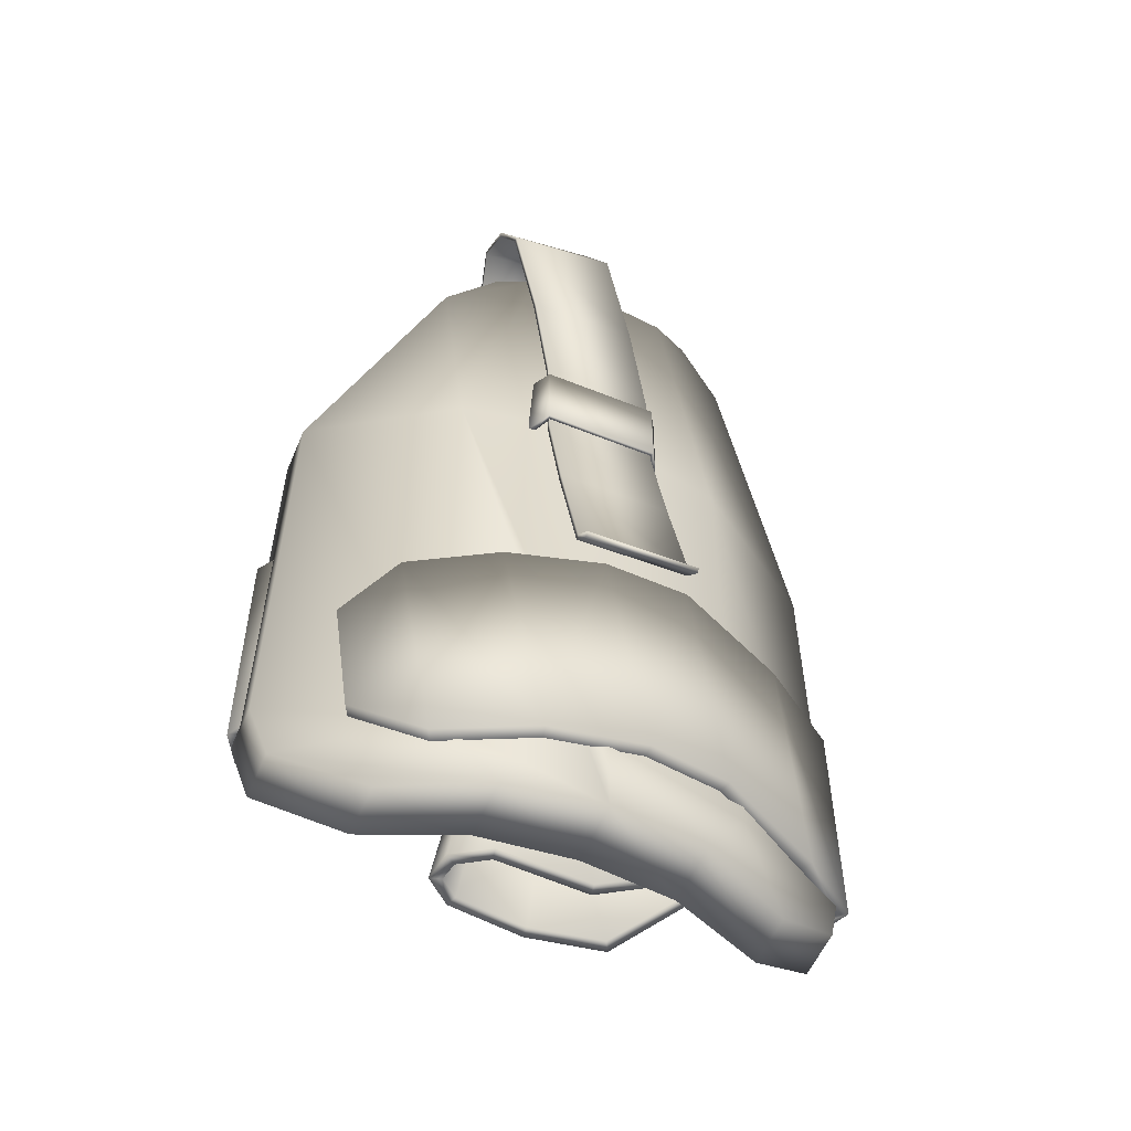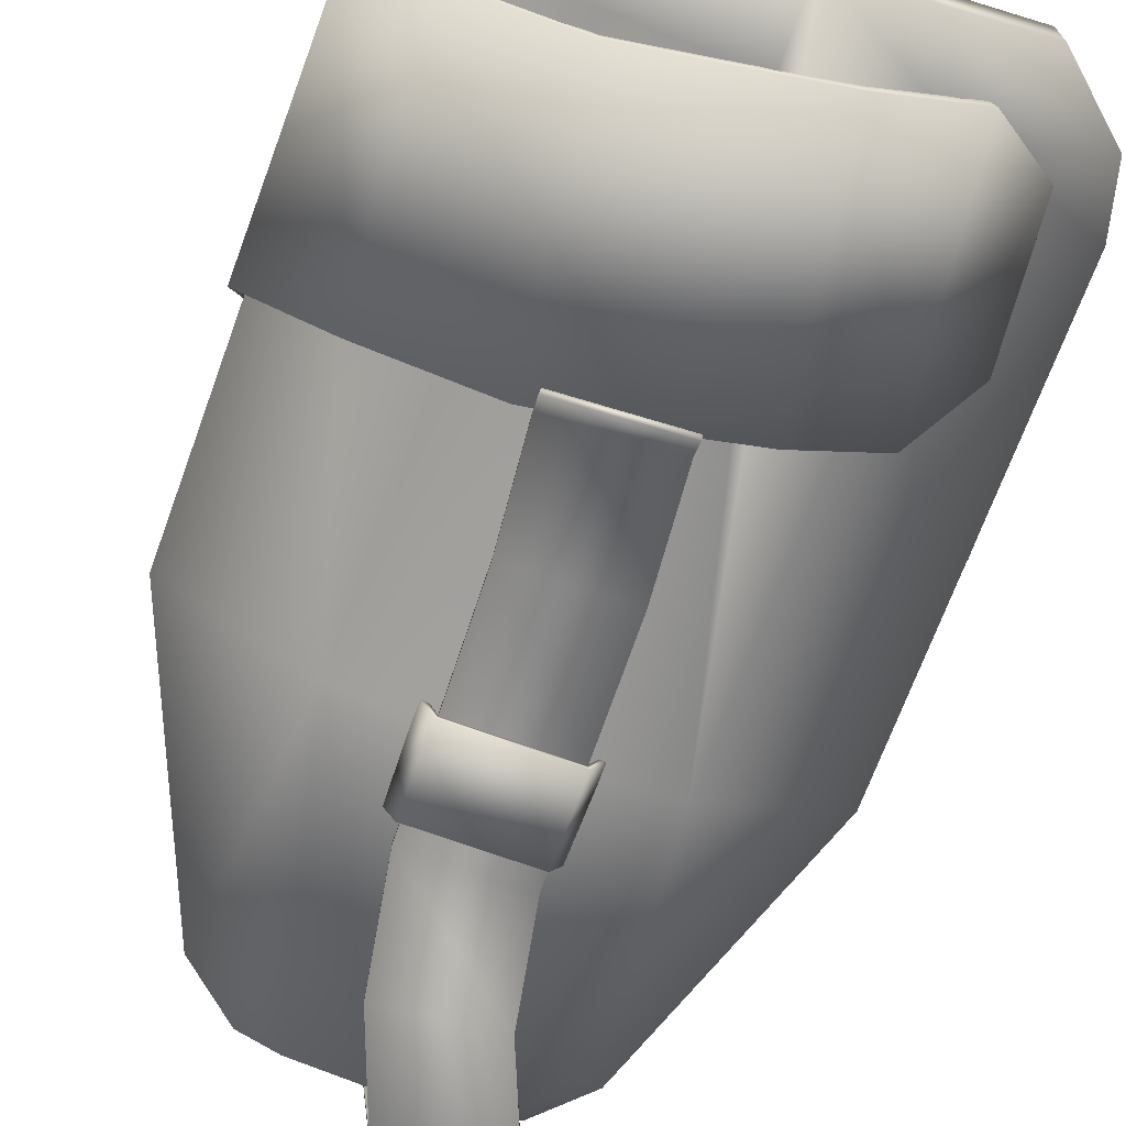
<metadata>
{"format":"obj","ext":"obj","renderer":"f3d","projection":"perspective","resolution":1024,"background":"white","views":[{"elev":-56.3,"azim":-22.9,"up":"+Z"},{"elev":-69.5,"azim":159.9,"up":"+Y"}]}
</metadata>
<code>
g shoulderPad2_LOD1
v -0.004018 -0.001214 -0.008218
v -0.0014 -0.002714 -0.009226
v -0.002801 -0.002032 -0.009226
v -0.002153 -0.002397 -0.00798
v -0.004306 -0.00102 -0.007194
v -0.004306 -0.00102 -4.77e-10
v 0 -0.002893 -0.009226
v -0.002153 -0.002397 0
v -0.002537 -0.002246 0.0038
v 0 -0.002893 -0.00798
v 0.0014 -0.002714 -0.009226
v -0.001151 -0.00288 0.004306
v -0.001744 -0.002638 0.004306
v 0 -0.002778 0
v 0 -0.002982 0.004306
v 0.001151 -0.00288 0.004306
v 0.002153 -0.002397 -0.00798
v 0.002801 -0.002032 -0.009226
v 0.004018 -0.001214 -0.008218
v 0.004306 -0.00102 -0.007194
v 0.002153 -0.002397 0
v 0.004306 -0.00102 -4.77e-10
v 0.002537 -0.002246 0.0038
v 0.001744 -0.002638 0.004306
v -0.001125 -0.002565 0.001082
v -0.0011 -0.002565 -0.0002412
v -0.001029 -0.002527 -0.0002412
v -0.001054 -0.002527 0.001082
v 0.004306 -0.0002515 0
v 0.002537 -0.002246 0.0038
v 0.002537 -0.001386 0.0038
v 0.004306 -0.00102 -4.77e-10
v 0.004306 -0.00102 -0.007194
v 0.004306 -0.0002515 -0.007194
v 0.004018 -0.001214 -0.008218
v 0.004018 -0.0004333 -0.008218
v 0.002801 -0.001202 -0.009226
v 0.002801 -0.002032 -0.009226
v 0.0008946 -0.002937 -0.0002412
v 0.001093 -0.002564 -0.0002412
v 0.001022 -0.002527 -0.0002412
v 0.0008531 -0.002869 -0.0002412
v -0.0008941 -0.002937 -0.0002412
v -0.000853 -0.002869 -0.0002412
v -0.001029 -0.002527 -0.0002412
v -0.0011 -0.002565 -0.0002412
v -0.000575 -0.003622 -0.004368
v 0.00115 -0.003605 -0.004265
v 0.001153 -0.003547 -0.004319
v -0.0005724 -0.003564 -0.004422
v -0.0014 -0.00178 -0.009226
v -0.004018 -0.0004333 -0.008218
v -0.002801 -0.001202 -0.009226
v -0.002153 -0.00125 -0.00798
v -0.004306 -0.0002515 -0.007194
v 0 -0.00192 -0.009226
v -0.002153 -0.00125 -4.77e-10
v -0.004306 -0.0002515 0
v -0.002537 -0.001386 0.0038
v 0 -0.001658 -0.00798
v 0.0014 -0.00178 -0.009226
v -0.001151 -0.001934 0.004306
v -0.001744 -0.001729 0.004306
v 0 -0.001658 -4.77e-10
v 0 -0.00201 0.004306
v 0.001151 -0.001934 0.004306
v 0.002153 -0.00125 -0.00798
v 0.002801 -0.001202 -0.009226
v 0.004018 -0.0004333 -0.008218
v 0.004306 -0.0002515 -0.007194
v 0.004306 -0.0002515 0
v 0.002153 -0.00125 -4.77e-10
v 0.002537 -0.001386 0.0038
v 0.001744 -0.001729 0.004306
v -0.004306 -0.00102 -4.77e-10
v -0.002537 -0.001386 0.0038
v -0.002537 -0.002246 0.0038
v -0.004306 -0.0002515 0
v -0.004306 -0.0002515 -0.007194
v -0.004306 -0.00102 -0.007194
v -0.004018 -0.0004333 -0.008218
v -0.004018 -0.001214 -0.008218
v -0.002801 -0.001202 -0.009226
v -0.002801 -0.002032 -0.009226
v 0.002537 -0.001386 0.0038
v 0.002537 -0.002246 0.0038
v 0.001744 -0.002638 0.004306
v 0.001744 -0.001729 0.004306
v 0.001151 -0.001934 0.004306
v 0.001151 -0.00288 0.004306
v 0 -0.00201 0.004306
v 0 -0.002982 0.004306
v -0.001151 -0.001934 0.004306
v -0.001151 -0.00288 0.004306
v -0.001744 -0.001729 0.004306
v -0.001744 -0.002638 0.004306
v -0.002537 -0.002246 0.0038
v -0.002537 -0.001386 0.0038
v 0.001093 -0.002564 -0.0002412
v 0.001123 -0.002564 0.001082
v 0.001052 -0.002527 0.001082
v 0.001022 -0.002527 -0.0002412
v -0.002811 -0.002251 -0.004557
v -0.003283 -0.002015 -0.007785
v -0.003527 -0.001816 -0.005548
v -0.002306 -0.002543 -0.008431
v -0.000918 -0.002992 -0.008201
v -0.001512 -0.002825 -0.004331
v -4.7e-05 -0.003063 -0.004104
v 0.0005281 -0.003069 -0.007985
v 0.001327 -0.00287 -0.003845
v 0.001818 -0.002725 -0.007727
v 0.003182 -0.001948 -0.003634
v 0.00352 -0.001764 -0.007549
v 0.004487 -0.000977 -0.007366
v 0.00451 -0.0009885 -0.003473
v 0.00443 0.0001187 -0.003118
v 0.004398 -0.0001385 -0.007026
v 0.003954 0.0003382 -0.003141
v 0.003935 7.359e-05 -0.007051
v 0.00261 -0.0002996 -0.003782
v 0.002219 -0.0004848 -0.007667
v 0.001635 0.0004573 -0.004175
v 0.001398 0.0003658 -0.008084
v 0.0007023 0.0007511 -0.004063
v 0.0002816 0.0006725 -0.007952
v -0.0008565 0.000647 -0.007814
v -0.0002432 0.0007091 -0.003946
v -0.0006441 0.000396 -0.003875
v -0.001239 0.0003517 -0.007746
v -0.001156 -9.626e-05 -0.007697
v -0.0005534 -5.496e-05 -0.003826
v -0.004221 -0.000723 -0.007041
v -0.004475 -0.0003853 -0.003123
v -0.004273 -0.0006711 -0.003122
v -0.004423 -0.0003657 -0.007042
v -0.004174 5.647e-05 -0.007041
v -0.00424 3.198e-05 -0.003122
v -0.003355 -8.99e-06 -0.003123
v -0.003193 -3.714e-05 -0.007039
v -0.0006406 -0.0008231 -0.007263
v -0.0003914 -0.0007804 -0.003375
v 0.0009834 -0.0008351 -0.003467
v 0.000702 -0.0009197 -0.007361
v 0.001544 -0.0008326 -0.007447
v 0.001871 -0.0006935 -0.003549
v 0.001581 -0.000653 -0.007539
v 0.001893 -0.0004612 -0.003649
v 0.001367 -0.000215 -0.003747
v 0.0009159 -0.0003271 -0.007634
v -3.585e-05 -0.0003491 -0.003804
v -0.0005879 -0.000437 -0.007679
v -0.001156 -9.626e-05 -0.007697
v -0.0005534 -5.496e-05 -0.003826
v -0.0005993 -0.003368 -0.004099
v -0.000575 -0.003622 -0.004368
v -0.0005724 -0.003564 -0.004422
v -0.0005981 -0.003295 -0.004133
v -0.0007793 -0.003159 -0.002279
v -0.0007793 -0.003079 -0.00229
v -0.000863 -0.002876 -0.0003969
v -0.000863 -0.002797 -0.0004032
v -0.0008976 -0.002886 0.001384
v -0.0008979 -0.002806 0.001389
v -0.001206 -0.003058 0.003069
v -0.001209 -0.00298 0.003086
v -0.001766 -0.003505 0.004357
v -0.001763 -0.003425 0.004349
v -0.001965 -0.003259 0.004853
v -0.001952 -0.003203 0.004798
v -0.002022 -0.002691 0.005122
v -0.002006 -0.002683 0.005044
v -0.001858 -0.002057 0.004971
v -0.001845 -0.002096 0.004903
v -0.001645 -0.001657 0.004629
v -0.001637 -0.001722 0.004582
v -0.001439 -0.001427 0.004192
v -0.001436 -0.001504 0.004172
v -0.001077 -0.001417 0.00305
v -0.001077 -0.001498 0.00305
v -0.0006952 -0.001455 -0.004939
v -0.000695 -0.001535 -0.004939
v 0.00432 -0.0008813 -0.007365
v 0.004287 -9.91e-06 -0.003109
v 0.004327 -0.0009297 -0.003472
v 0.004239 -0.0002463 -0.007019
v 0.003935 0.0001474 -0.003131
v 0.003938 -0.0001182 -0.007042
v 0.002604 -0.0004912 -0.003771
v 0.002153 -0.0006645 -0.007652
v 0.001539 0.0002914 -0.004162
v 0.001309 0.000196 -0.008072
v 0.0006788 0.0005606 -0.004057
v 0.0002575 0.000482 -0.007946
v -0.0007966 0.0004646 -0.00782
v -0.0001843 0.0005264 -0.003952
v -0.0004649 0.0003325 -0.003901
v -0.001066 0.0002723 -0.007772
v -0.0009965 7.604e-06 -0.007723
v -0.0004063 6.618e-05 -0.003851
v -0.004321 -0.0004029 -0.003121
v -0.004128 -0.0005549 -0.007041
v -0.00418 -0.0005031 -0.003122
v -0.004269 -0.0003839 -0.00704
v -0.004093 -0.0001177 -0.00704
v -0.004157 -0.0001411 -0.003121
v -0.003396 -0.0001965 -0.003123
v -0.003235 -0.0002244 -0.007038
v -0.0006717 -0.001013 -0.00726
v -0.0004229 -0.0009698 -0.003372
v 0.0009947 -0.001027 -0.003464
v -0.0006717 -0.001013 -0.00726
v -0.0004229 -0.0009698 -0.003372
v 0.0007135 -0.001111 -0.007357
v 0.001686 -0.0009622 -0.007454
v 0.001999 -0.0008359 -0.003556
v 0.001746 -0.000557 -0.007557
v 0.002071 -0.0003927 -0.003667
v 0.001413 -2.884e-05 -0.003757
v 0.0009495 -0.0001382 -0.007643
v -1.322e-06 -0.0001604 -0.003814
v -0.0005402 -0.0002513 -0.00769
v -0.0009965 7.604e-06 -0.007723
v -0.0004063 6.618e-05 -0.003851
v -0.003432 -0.001649 -0.00555
v -0.002811 -0.002251 -0.004557
v -0.003527 -0.001816 -0.005548
v -0.002733 -0.002076 -0.004558
v -0.002227 -0.002368 -0.008432
v -0.003283 -0.002015 -0.007785
v -0.002306 -0.002543 -0.008431
v -0.003187 -0.001848 -0.007786
v -0.002733 -0.002076 -0.004558
v -0.001512 -0.002825 -0.004331
v -0.002811 -0.002251 -0.004557
v -0.001467 -0.002638 -0.004332
v -4.7e-05 -0.003063 -0.004104
v -5.606e-05 -0.002871 -0.004105
v 0.001327 -0.00287 -0.003845
v 0.001265 -0.002688 -0.003846
v 0.003182 -0.001948 -0.003634
v 0.003085 -0.001782 -0.003635
v 0.00451 -0.0009885 -0.003473
v 0.004327 -0.0009297 -0.003472
v 0.00443 0.0001187 -0.003118
v 0.004287 -9.91e-06 -0.003109
v 0.003954 0.0003382 -0.003141
v 0.003935 0.0001474 -0.003131
v 0.00261 -0.0002996 -0.003782
v 0.002604 -0.0004912 -0.003771
v 0.001635 0.0004573 -0.004175
v 0.001539 0.0002914 -0.004162
v 0.0007023 0.0007511 -0.004063
v 0.0006788 0.0005606 -0.004057
v -0.0002432 0.0007091 -0.003946
v -0.0001843 0.0005264 -0.003952
v -0.0006441 0.000396 -0.003875
v -0.0004649 0.0003325 -0.003901
v -0.0005534 -5.496e-05 -0.003826
v -0.0004063 6.618e-05 -0.003851
v -0.002306 -0.002543 -0.008431
v -0.0008728 -0.002806 -0.008202
v -0.002227 -0.002368 -0.008432
v -0.000918 -0.002992 -0.008201
v 0.0005202 -0.002878 -0.007986
v 0.0005281 -0.003069 -0.007985
v 0.001758 -0.002542 -0.007729
v 0.001818 -0.002725 -0.007727
v 0.003423 -0.001598 -0.00755
v 0.00352 -0.001764 -0.007549
v 0.00432 -0.0008813 -0.007365
v 0.004487 -0.000977 -0.007366
v 0.004239 -0.0002463 -0.007019
v 0.004398 -0.0001385 -0.007026
v 0.003938 -0.0001182 -0.007042
v 0.003935 7.359e-05 -0.007051
v 0.002153 -0.0006645 -0.007652
v 0.002219 -0.0004848 -0.007667
v 0.001309 0.000196 -0.008072
v 0.001398 0.0003658 -0.008084
v 0.0002816 0.0006725 -0.007952
v 0.0002575 0.000482 -0.007946
v -0.0008565 0.000647 -0.007814
v -0.0007966 0.0004646 -0.00782
v -0.001066 0.0002723 -0.007772
v -0.001239 0.0003517 -0.007746
v -0.0009965 7.604e-06 -0.007723
v -0.001156 -9.626e-05 -0.007697
v -0.004128 -0.0005549 -0.007041
v -0.004423 -0.0003657 -0.007042
v -0.004221 -0.000723 -0.007041
v -0.004269 -0.0003839 -0.00704
v -0.004174 5.647e-05 -0.007041
v -0.004093 -0.0001177 -0.00704
v -0.003235 -0.0002244 -0.007038
v -0.003193 -3.714e-05 -0.007039
v -0.0006406 -0.0008231 -0.007263
v -0.0006717 -0.001013 -0.00726
v 0.000702 -0.0009197 -0.007361
v 0.0007135 -0.001111 -0.007357
v 0.001544 -0.0008326 -0.007447
v 0.001686 -0.0009622 -0.007454
v 0.001581 -0.000653 -0.007539
v 0.001746 -0.000557 -0.007557
v 0.0009159 -0.0003271 -0.007634
v 0.0009495 -0.0001382 -0.007643
v -0.0005879 -0.000437 -0.007679
v -0.0005402 -0.0002513 -0.00769
v -0.001156 -9.626e-05 -0.007697
v -0.0009965 7.604e-06 -0.007723
v 0.001127 -0.003278 -0.004032
v -0.0005724 -0.003564 -0.004422
v 0.001153 -0.003547 -0.004319
v -0.0005981 -0.003295 -0.004133
v -0.0007793 -0.003079 -0.00229
v 0.0009483 -0.00307 -0.002236
v -0.000863 -0.002797 -0.0004032
v 0.0008655 -0.002796 -0.0004004
v -0.0008979 -0.002806 0.001389
v 0.0008306 -0.002806 0.001398
v -0.001209 -0.00298 0.003086
v 0.0005095 -0.00298 0.003275
v -0.001763 -0.003425 0.004349
v -6.932e-05 -0.003425 0.004692
v -0.001952 -0.003203 0.004798
v -0.0002652 -0.003203 0.005173
v -0.002006 -0.002683 0.005044
v -0.0003182 -0.002683 0.005419
v -0.001845 -0.002096 0.004903
v -0.0001487 -0.002096 0.005236
v -0.001637 -0.001722 0.004582
v 6.851e-05 -0.001722 0.004865
v -0.001436 -0.001504 0.004172
v 0.0002768 -0.001504 0.004404
v -0.001077 -0.001498 0.00305
v 0.0006474 -0.001498 0.003169
v 0.001033 -0.001526 -0.004882
v -0.000695 -0.001535 -0.004939
v -0.004273 -0.0006711 -0.003122
v -0.004321 -0.0004029 -0.003121
v -0.00418 -0.0005031 -0.003122
v -0.004475 -0.0003853 -0.003123
v -0.004157 -0.0001411 -0.003121
v -0.00424 3.198e-05 -0.003122
v -0.003396 -0.0001965 -0.003123
v -0.003355 -8.99e-06 -0.003123
v -0.0004229 -0.0009698 -0.003372
v -0.0003914 -0.0007804 -0.003375
v 0.0009947 -0.001027 -0.003464
v 0.0009834 -0.0008351 -0.003467
v 0.001999 -0.0008359 -0.003556
v 0.001871 -0.0006935 -0.003549
v 0.002071 -0.0003927 -0.003667
v 0.001893 -0.0004612 -0.003649
v 0.001413 -2.884e-05 -0.003757
v 0.001367 -0.000215 -0.003747
v -1.322e-06 -0.0001604 -0.003814
v -3.585e-05 -0.0003491 -0.003804
v -0.0004063 6.618e-05 -0.003851
v -0.0005534 -5.496e-05 -0.003826
v -0.000575 -0.003622 -0.004368
v 0.001126 -0.003351 -0.003998
v 0.00115 -0.003605 -0.004265
v -0.0005993 -0.003368 -0.004099
v -0.0007793 -0.003159 -0.002279
v 0.0009484 -0.00315 -0.002225
v -0.000863 -0.002876 -0.0003969
v 0.0008655 -0.002876 -0.0003939
v -0.0008976 -0.002886 0.001384
v 0.0008309 -0.002886 0.001393
v -0.001206 -0.003058 0.003069
v 0.0005115 -0.003058 0.003259
v -0.001766 -0.003505 0.004357
v -7.03e-05 -0.003505 0.004693
v -0.001965 -0.003259 0.004853
v -0.0002769 -0.003261 0.005227
v -0.002022 -0.002691 0.005122
v -0.000335 -0.002687 0.005497
v -0.001858 -0.002057 0.004971
v -0.0001614 -0.002052 0.005301
v -0.001645 -0.001657 0.004629
v 6.125e-05 -0.001655 0.004908
v -0.001439 -0.001427 0.004192
v 0.0002746 -0.001426 0.004419
v -0.001077 -0.001417 0.00305
v 0.0006472 -0.001417 0.003169
v 0.001032 -0.001446 -0.004882
v -0.0006952 -0.001455 -0.004939
v 0.0014 -0.002714 -0.009226
v 0.002801 -0.002032 -0.009226
v 0.002801 -0.001202 -0.009226
v 0.0014 -0.00178 -0.009226
v 0 -0.002893 -0.009226
v 0 -0.00192 -0.009226
v -0.0014 -0.002714 -0.009226
v -0.0014 -0.00178 -0.009226
v -0.002801 -0.002032 -0.009226
v -0.002801 -0.001202 -0.009226
v 0.00115 -0.003605 -0.004265
v 0.001127 -0.003278 -0.004032
v 0.001153 -0.003547 -0.004319
v 0.001126 -0.003351 -0.003998
v 0.0009483 -0.00307 -0.002236
v 0.0009484 -0.00315 -0.002225
v 0.0008655 -0.002796 -0.0004004
v 0.0008655 -0.002876 -0.0003939
v 0.0008306 -0.002806 0.001398
v 0.0008309 -0.002886 0.001393
v 0.0005095 -0.00298 0.003275
v 0.0005115 -0.003058 0.003259
v -6.932e-05 -0.003425 0.004692
v -7.03e-05 -0.003505 0.004693
v -0.0002652 -0.003203 0.005173
v -0.0002769 -0.003261 0.005227
v -0.0003182 -0.002683 0.005419
v -0.000335 -0.002687 0.005497
v -0.0001487 -0.002096 0.005236
v -0.0001614 -0.002052 0.005301
v 6.851e-05 -0.001722 0.004865
v 6.125e-05 -0.001655 0.004908
v 0.0002768 -0.001504 0.004404
v 0.0002746 -0.001426 0.004419
v 0.0006474 -0.001498 0.003169
v 0.0006472 -0.001417 0.003169
v 0.001033 -0.001526 -0.004882
v 0.001032 -0.001446 -0.004882
v 0.001032 -0.001446 -0.004882
v -0.0006952 -0.001455 -0.004939
v -0.000695 -0.001535 -0.004939
v 0.001033 -0.001526 -0.004882
v 0.001052 -0.002527 0.001082
v 0.001123 -0.002564 0.001082
v 0.0008946 -0.002937 0.001082
v 0.0008531 -0.002869 0.001082
v -0.0008941 -0.002937 0.001082
v -0.000853 -0.002869 0.001082
v -0.001054 -0.002527 0.001082
v -0.001125 -0.002565 0.001082
v -0.003527 -0.001816 -0.005548
v -0.003283 -0.002015 -0.007785
v -0.003187 -0.001848 -0.007786
v -0.003432 -0.001649 -0.00555
v 0.001093 -0.002564 -0.0002412
v 0.0008946 -0.002937 0.001082
v 0.001123 -0.002564 0.001082
v 0.0008946 -0.002937 -0.0002412
v -0.0008941 -0.002937 0.001082
v -0.0008941 -0.002937 -0.0002412
v -0.0011 -0.002565 -0.0002412
v -0.001125 -0.002565 0.001082
v 0.0008531 -0.002869 0.001082
v 0.001022 -0.002527 -0.0002412
v 0.001052 -0.002527 0.001082
v 0.0008531 -0.002869 -0.0002412
v -0.001029 -0.002527 -0.0002412
v -0.000853 -0.002869 0.001082
v -0.001054 -0.002527 0.001082
v -0.000853 -0.002869 -0.0002412
v 0.0008531 -0.002869 -0.0002412
v 0.0008531 -0.002869 0.001082
v -0.000853 -0.002869 0.001082
v -0.000853 -0.002869 -0.0002412
g shoulderPad2_LOD1_0
f 3 2 1
f 4 1 2
f 5 1 4
f 5 4 6
f 2 7 4
f 4 8 6
f 4 7 8
f 6 8 9
f 7 10 8
f 7 11 10
f 12 9 8
f 12 13 9
f 8 14 12
f 14 8 10
f 15 12 14
f 15 14 16
f 17 10 11
f 10 17 14
f 11 18 17
f 19 17 18
f 17 19 20
f 21 14 17
f 17 20 21
f 21 16 14
f 20 22 21
f 22 23 21
f 16 21 23
f 23 24 16
f 27 26 25
f 28 27 25
f 31 30 29
f 30 32 29
f 32 33 29
f 33 34 29
f 33 35 34
f 35 36 34
f 36 35 37
f 35 38 37
f 41 40 39
f 39 42 41
f 39 43 42
f 43 44 42
f 43 45 44
f 43 46 45
f 49 48 47
f 50 49 47
f 53 52 51
f 54 51 52
f 54 52 55
f 51 54 56
f 54 55 57
f 55 58 57
f 58 59 57
f 60 56 54
f 56 60 61
f 62 57 59
f 59 63 62
f 54 57 64
f 57 62 64
f 60 54 64
f 65 64 62
f 65 66 64
f 67 61 60
f 61 67 68
f 69 68 67
f 70 69 67
f 70 67 71
f 60 64 72
f 67 60 72
f 67 72 71
f 72 64 66
f 71 72 73
f 66 73 72
f 66 74 73
f 77 76 75
f 76 78 75
f 75 78 79
f 80 75 79
f 80 79 81
f 82 80 81
f 82 81 83
f 84 82 83
f 87 86 85
f 88 87 85
f 87 88 89
f 89 90 87
f 89 91 90
f 91 92 90
f 91 93 92
f 93 94 92
f 93 95 94
f 95 96 94
f 97 96 95
f 98 97 95
f 101 100 99
f 102 101 99
f 105 104 103
f 106 103 104
f 106 107 103
f 108 103 107
f 108 107 109
f 110 109 107
f 109 110 111
f 112 111 110
f 111 112 113
f 114 113 112
f 114 115 113
f 116 113 115
f 116 115 117
f 118 117 115
f 119 117 118
f 120 119 118
f 119 120 121
f 122 121 120
f 121 122 123
f 124 123 122
f 123 124 125
f 126 125 124
f 126 127 125
f 128 125 127
f 128 127 129
f 127 130 129
f 130 131 129
f 132 129 131
f 135 134 133
f 136 133 134
f 136 134 137
f 138 137 134
f 138 139 137
f 140 137 139
f 140 139 141
f 142 141 139
f 142 143 141
f 144 141 143
f 144 143 145
f 146 145 143
f 145 146 147
f 148 147 146
f 148 149 147
f 150 147 149
f 149 151 150
f 152 150 151
f 152 151 153
f 154 153 151
f 157 156 155
f 158 157 155
f 155 159 158
f 160 158 159
f 160 159 161
f 162 160 161
f 162 161 163
f 164 162 163
f 164 163 165
f 166 164 165
f 165 167 166
f 168 166 167
f 167 169 168
f 170 168 169
f 170 169 171
f 172 170 171
f 171 173 172
f 174 172 173
f 173 175 174
f 176 174 175
f 175 177 176
f 178 176 177
f 177 179 178
f 180 178 179
f 180 179 181
f 182 180 181
f 185 184 183
f 186 183 184
f 184 187 186
f 188 186 187
f 187 189 188
f 190 188 189
f 189 191 190
f 192 190 191
f 191 193 192
f 194 192 193
f 194 193 195
f 196 195 193
f 196 197 195
f 198 195 197
f 198 197 199
f 200 199 197
f 203 202 201
f 204 201 202
f 204 205 201
f 206 201 205
f 206 205 207
f 208 207 205
f 208 209 207
f 210 207 209
f 213 212 211
f 214 211 212
f 214 215 211
f 216 211 215
f 215 217 216
f 218 216 217
f 218 217 219
f 220 219 217
f 219 220 221
f 222 221 220
f 222 223 221
f 223 224 221
f 227 226 225
f 228 225 226
f 231 230 229
f 232 229 230
f 235 234 233
f 236 233 234
f 234 237 236
f 238 236 237
f 237 239 238
f 240 238 239
f 239 241 240
f 240 241 242
f 241 243 242
f 244 242 243
f 243 245 244
f 246 244 245
f 245 247 246
f 248 246 247
f 247 249 248
f 250 248 249
f 249 251 250
f 252 250 251
f 252 251 253
f 253 254 252
f 253 255 254
f 255 256 254
f 255 257 256
f 258 256 257
f 257 259 258
f 260 258 259
f 263 262 261
f 261 262 264
f 262 265 264
f 266 264 265
f 265 267 266
f 268 266 267
f 267 269 268
f 270 268 269
f 269 271 270
f 272 270 271
f 271 273 272
f 274 272 273
f 273 275 274
f 276 274 275
f 275 277 276
f 278 276 277
f 277 279 278
f 280 278 279
f 281 280 279
f 279 282 281
f 282 283 281
f 282 284 283
f 284 285 283
f 285 286 283
f 285 287 286
f 288 286 287
f 291 290 289
f 292 289 290
f 290 293 292
f 294 292 293
f 295 294 293
f 293 296 295
f 296 297 295
f 298 295 297
f 297 299 298
f 300 298 299
f 299 301 300
f 302 300 301
f 301 303 302
f 304 302 303
f 303 305 304
f 306 304 305
f 305 307 306
f 308 306 307
f 307 309 308
f 310 308 309
f 313 312 311
f 312 314 311
f 311 314 315
f 316 311 315
f 316 315 317
f 318 316 317
f 318 317 319
f 320 318 319
f 319 321 320
f 322 320 321
f 321 323 322
f 324 322 323
f 323 325 324
f 326 324 325
f 326 325 327
f 328 326 327
f 327 329 328
f 330 328 329
f 329 331 330
f 332 330 331
f 331 333 332
f 334 332 333
f 334 333 335
f 336 334 335
f 337 336 335
f 338 337 335
f 341 340 339
f 342 339 340
f 340 343 342
f 344 342 343
f 343 345 344
f 345 346 344
f 345 347 346
f 348 346 347
f 347 349 348
f 350 348 349
f 349 351 350
f 352 350 351
f 351 353 352
f 354 352 353
f 353 355 354
f 356 354 355
f 355 357 356
f 357 358 356
f 357 359 358
f 360 358 359
f 363 362 361
f 362 364 361
f 365 364 362
f 366 365 362
f 367 365 366
f 368 367 366
f 369 367 368
f 370 369 368
f 369 370 371
f 372 371 370
f 371 372 373
f 374 373 372
f 373 374 375
f 376 375 374
f 377 375 376
f 378 377 376
f 377 378 379
f 380 379 378
f 379 380 381
f 382 381 380
f 381 382 383
f 384 383 382
f 385 383 384
f 386 385 384
f 385 386 387
f 388 385 387
f 391 390 389
f 389 392 391
f 389 393 392
f 393 394 392
f 393 395 394
f 395 396 394
f 395 397 396
f 397 398 396
f 401 400 399
f 400 402 399
f 400 403 402
f 404 402 403
f 403 405 404
f 405 406 404
f 405 407 406
f 407 408 406
f 407 409 408
f 409 410 408
f 409 411 410
f 412 410 411
f 413 412 411
f 414 412 413
f 413 415 414
f 415 416 414
f 415 417 416
f 418 416 417
f 417 419 418
f 420 418 419
f 419 421 420
f 422 420 421
f 421 423 422
f 424 422 423
f 423 425 424
f 425 426 424
f 429 428 427
f 430 429 427
f 433 432 431
f 431 434 433
f 434 435 433
f 434 436 435
f 436 437 435
f 437 438 435
f 441 440 439
f 442 441 439
f 445 444 443
f 446 443 444
f 446 444 447
f 448 446 447
f 448 447 449
f 450 449 447
f 453 452 451
f 454 451 452
f 457 456 455
f 458 455 456
f 461 460 459
f 462 461 459

</code>
